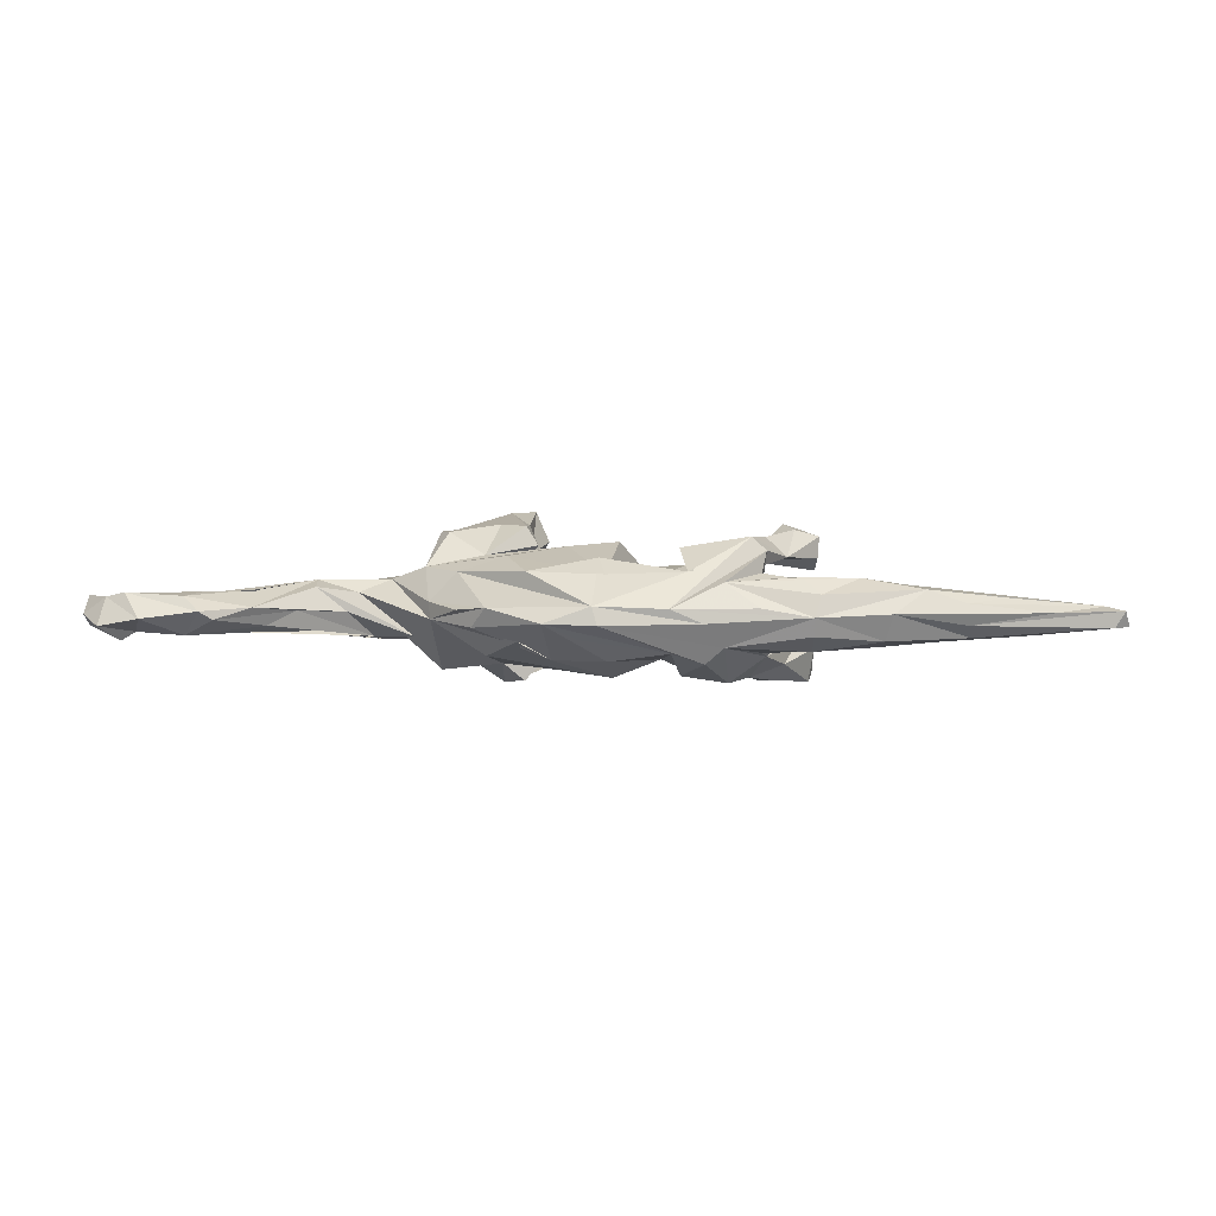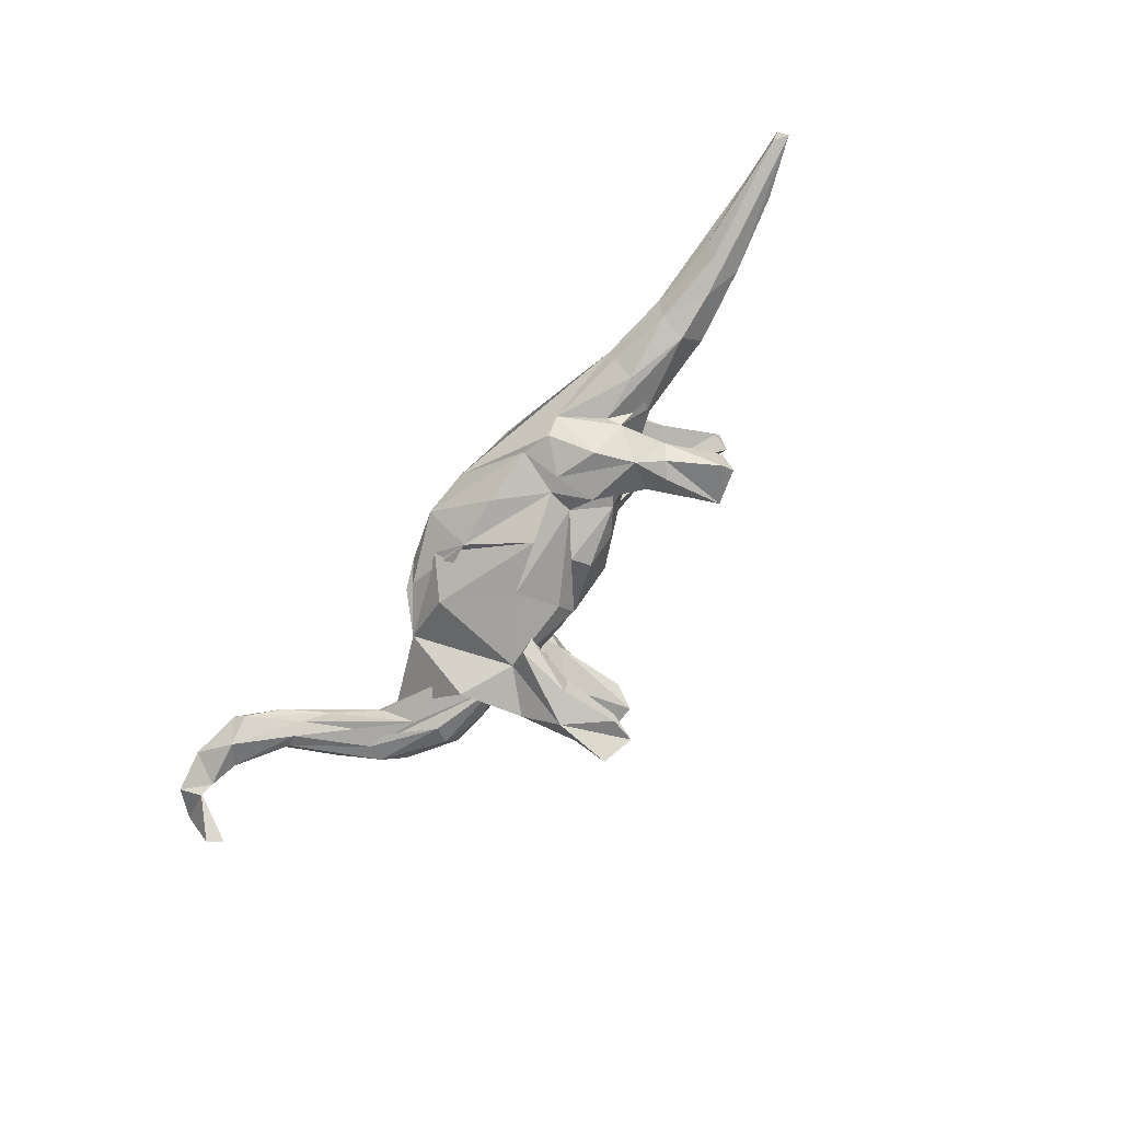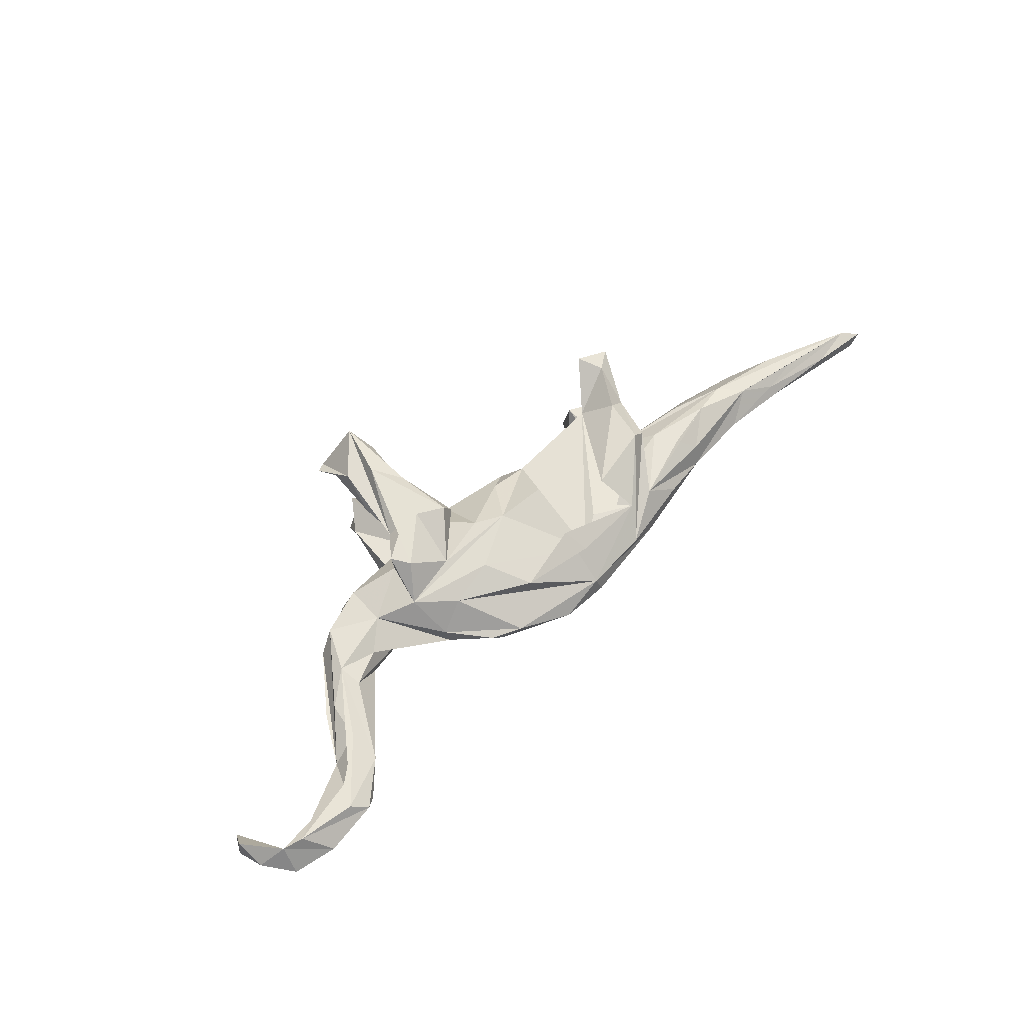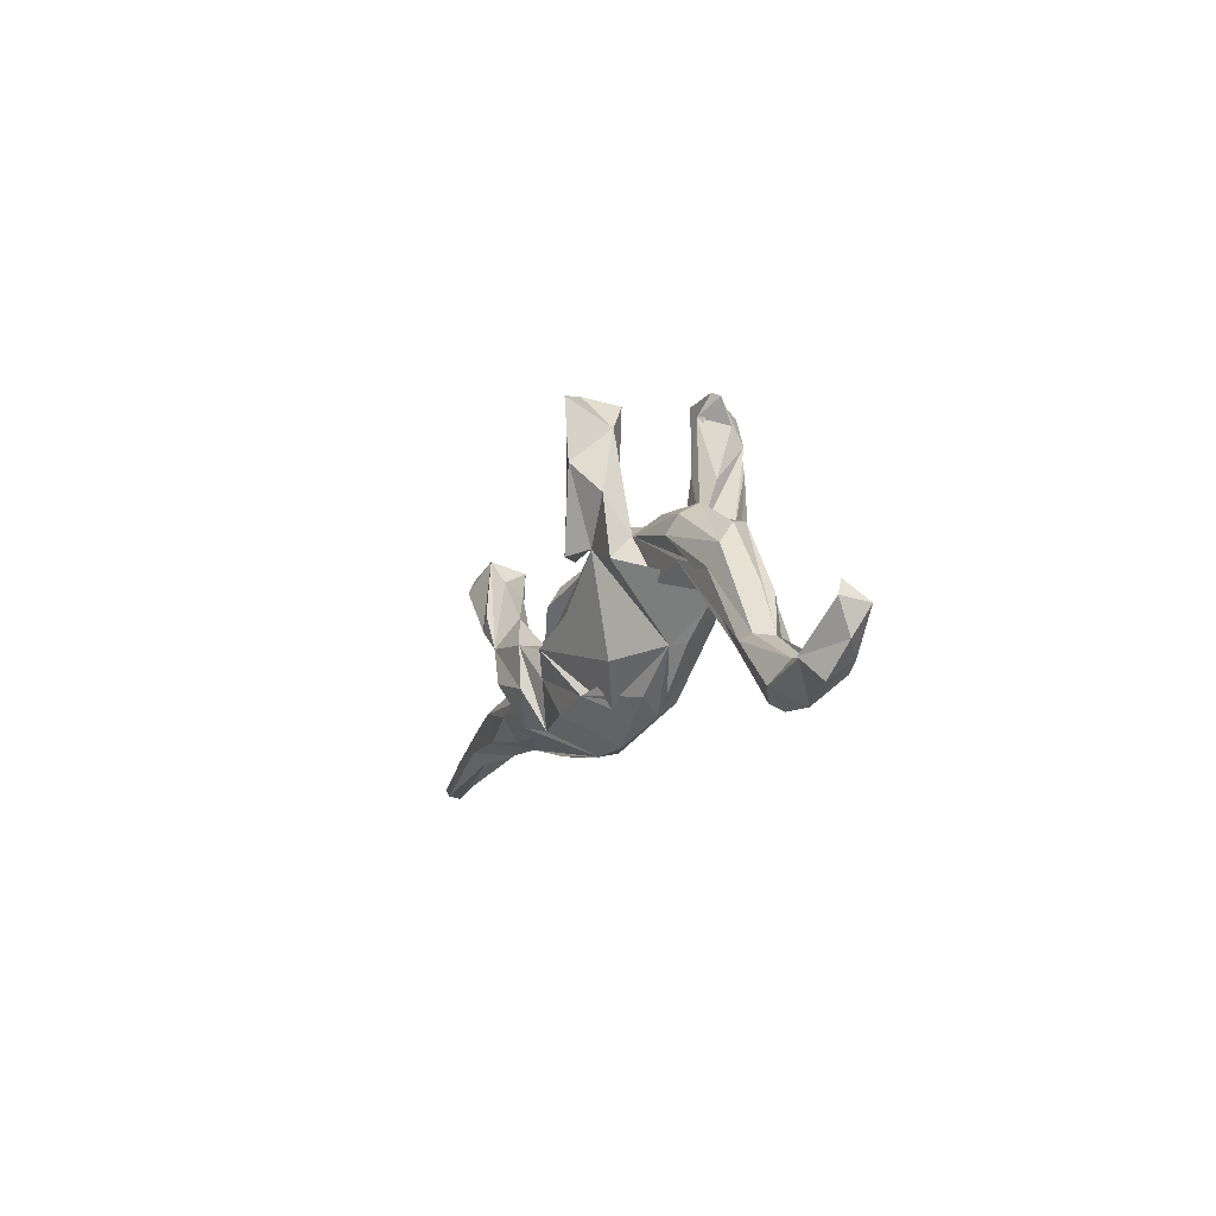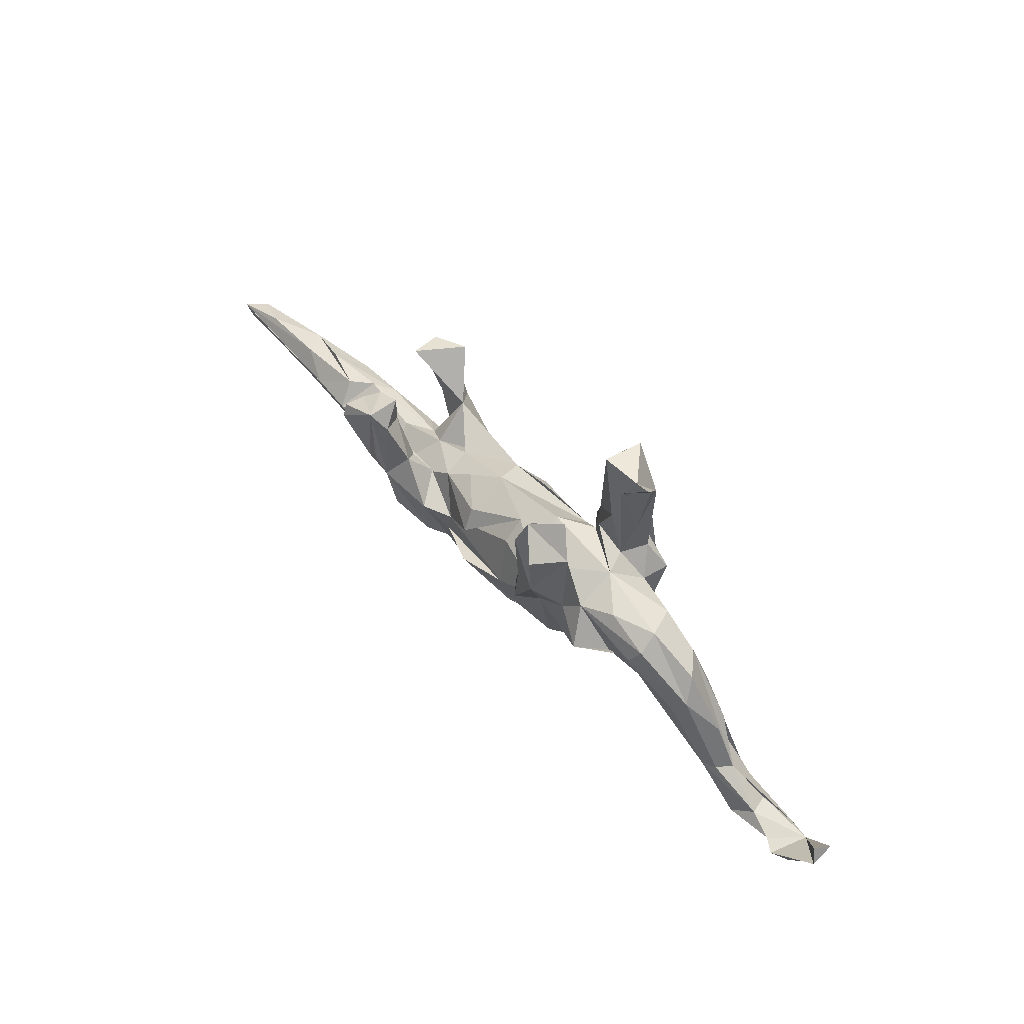
<metadata>
{"format":"obj","ext":"obj","renderer":"f3d","projection":"perspective","resolution":1024,"background":"white","views":[{"elev":4.3,"azim":7.6,"up":"+Z"},{"elev":-76.0,"azim":51.3,"up":"+Z"},{"elev":58.7,"azim":-42.9,"up":"+Z"},{"elev":-14.2,"azim":-111.3,"up":"+Y"},{"elev":60.1,"azim":-132.4,"up":"+Y"}]}
</metadata>
<code>
v 0.8678 -0.1496 -0.01293
v 0.8557 -0.1268 0.0198
v 0.8839 -0.1505 0.0143
v 0.7892 -0.09058 -0.005649
v 0.8919 -0.1342 -0.01187
v 0.7493 -0.1028 -0.02929
v 0.6472 -0.1034 -0.03499
v 0.7776 -0.1407 0.009355
v 0.7065 -0.1104 0.03064
v 0.6532 -0.0528 -0.01569
v 0.6403 -0.1204 0.02181
v 0.6443 -0.124 -0.01369
v 0.5773 -0.09637 0.04218
v 0.6809 -0.07124 0.02841
v 0.5108 -0.1076 -0.04228
v 0.5894 -0.07042 -0.04531
v 0.5981 -0.03686 0.008633
v 0.5396 -0.05869 0.04779
v 0.5246 -0.1265 0.003669
v 0.4711 -0.07435 0.05846
v 0.503 -0.05869 -0.05538
v 0.4086 -0.1235 0.03426
v 0.5193 -0.02324 -0.01656
v 0.3975 -0.1268 -0.03429
v 0.393 -0.08521 -0.06241
v 0.4791 -0.01765 0.01327
v 0.3765 -0.09788 0.06014
v 0.3634 -0.02289 -0.03538
v 0.3995 -0.1379 -0.002636
v 0.4425 -0.02948 0.04004
v 0.3546 -0.05477 0.05716
v 0.3594 -0.01301 -0.001747
v 0.3941 0.1221 0.0801
v 0.3133 -0.1562 0.01317
v 0.3094 -0.0679 0.06454
v 0.2533 -0.1415 0.05371
v 0.3887 0.1271 -0.0766
v 0.3962 0.1347 0.1172
v 0.3878 0.1527 0.05695
v 0.3791 0.1299 -0.1344
v 0.3426 0.03223 -0.09501
v 0.3094 -0.07302 -0.06597
v 0.3681 0.1377 -0.04953
v 0.3465 0.03624 0.08579
v 0.3838 0.1523 -0.1229
v 0.3229 0.0392 -0.05354
v 0.3131 -0.04267 0.0766
v 0.3168 -0.05343 0.1012
v 0.3544 0.1037 0.1297
v 0.3167 -0.04676 -0.07443
v 0.2544 -0.1441 -0.05241
v 0.3044 -0.008265 0.02573
v 0.332 0.1482 0.1382
v 0.3205 0.1739 -0.1125
v 0.3096 0.02677 0.1206
v 0.3224 0.04803 -0.1248
v 0.2914 -0.05749 0.1245
v 0.2848 0.009232 -0.1157
v 0.3146 0.114 -0.05521
v 0.2289 0.009579 -0.04495
v 0.2545 -0.05808 -0.1188
v 0.2727 0.02822 -0.05439
v 0.2635 0.02516 0.005857
v 0.2973 0.07044 -0.1275
v 0.2733 0.07476 0.0781
v 0.2223 -0.1367 -0.08019
v 0.3229 0.1587 -0.04787
v 0.2959 0.1326 -0.09489
v 0.1694 -0.1896 0.01326
v 0.2554 0.06039 -0.08116
v 0.1746 -0.08109 0.1066
v 0.224 -0.1801 -0.01105
v 0.2116 0.00251 0.05042
v 0.1951 -0.1486 0.07081
v 0.1768 -0.08047 -0.1054
v 0.1685 -0.1503 -0.06234
v 0.1841 -0.004839 -0.106
v 0.1735 0.01772 0.0523
v 0.1228 -0.1136 0.07508
v 0.1438 -0.06819 -0.07937
v 0.1384 -0.02182 -0.0771
v 0.04632 -0.2031 0.01766
v 0.06414 -0.1438 -0.07711
v 0.1873 0.04068 -0.03894
v 0.1946 0.05352 0.01329
v 0.05912 -0.03969 -0.1146
v 0.06171 -0.155 0.06606
v 0.06747 -0.01356 0.1127
v 0.09841 0.06684 0.0634
v 0.1383 0.07635 -0.02081
v 0.02139 -0.1813 -0.03891
v -0.03452 -0.2104 -0.01115
v -0.03084 -0.1311 -0.07695
v 0.056 -0.2094 -0.01355
v 0.04643 -0.1127 0.09086
v 0.07296 0.03436 -0.09676
v 0.07953 0.1099 0.004712
v 0.08137 0.07354 -0.07069
v -0.02158 -0.0064 0.1042
v -0.01399 0.1112 -0.03128
v -0.05865 0.119 0.01998
v -0.1316 -0.1769 0.01144
v -0.07131 -0.1387 0.06896
v 0.02722 0.06958 0.07201
v -0.1597 -0.1531 -0.02331
v -0.08284 -0.1598 -0.04478
v -0.06929 0.02301 0.09406
v -0.01505 0.07672 -0.06991
v -0.0376 -0.00556 -0.1061
v -0.1161 -0.05819 0.08998
v -0.1445 -0.09914 -0.07448
v -0.148 0.07464 -0.1043
v -0.08514 0.06889 -0.1076
v -0.1058 0.07085 0.1352
v -0.184 -0.1524 0.005733
v -0.08524 0.07408 0.1016
v -0.1091 0.06923 -0.1337
v -0.1646 -2.5e-05 0.08797
v -0.11 0.1533 0.08275
v -0.1149 0.09455 0.06787
v -0.1094 0.1729 -0.09669
v -0.2452 -0.08463 0.01384
v -0.1293 0.1348 0.06097
v -0.1195 0.1178 -0.0655
v -0.1193 0.1733 -0.1346
v -0.2315 0.02537 0.126
v -0.2413 -0.09032 -0.01509
v -0.1177 0.1764 0.1318
v -0.1982 -0.07037 0.06329
v -0.1017 0.2923 0.09786
v -0.1543 0.09549 0.1368
v -0.2123 0.08237 -0.06225
v -0.1462 0.148 -0.05876
v -0.11 0.2838 -0.08118
v -0.1077 0.2796 -0.1321
v -0.121 0.3311 -0.1132
v -0.248 0.03351 -0.1122
v -0.1202 0.3369 0.07618
v -0.1605 0.2104 0.05905
v -0.2087 0.1114 0.01452
v -0.1891 0.1062 0.06135
v -0.2124 0.1471 -0.1104
v -0.2738 0.1026 -0.03873
v -0.2436 0.06333 0.07304
v -0.1877 0.1003 0.1317
v -0.1568 0.3089 -0.05701
v -0.158 0.2249 0.1526
v -0.2641 -0.0173 0.06871
v -0.2127 0.11 0.1084
v -0.1727 0.3087 -0.1584
v -0.1307 0.3233 0.1518
v -0.2018 0.1932 0.08471
v -0.194 0.2584 -0.08552
v -0.1957 0.2533 0.1345
v -0.2526 0.05909 0.1254
v -0.1701 0.2032 -0.1504
v -0.203 0.2836 0.1107
v -0.1943 0.3384 0.08053
v -0.175 0.3006 0.06318
v -0.3574 0.07943 -0.04753
v -0.2137 0.3275 0.08819
v -0.3414 0.04926 -0.06253
v -0.2842 -0.007488 -0.05286
v -0.3515 0.1026 -0.009569
v -0.3308 0.01529 0.04477
v -0.3296 0.08866 0.04658
v -0.3786 -0.02729 0.02439
v -0.3946 -0.04557 -0.007362
v -0.3611 0.009189 -0.0535
v -0.4439 -0.06181 0.03548
v -0.4509 -0.02052 0.04529
v -0.4118 0.06203 0.03503
v -0.4614 -0.1159 -0.000778
v -0.5153 -0.1908 0.009393
v -0.5025 -0.1538 -0.02345
v -0.434 -0.04617 -0.04002
v -0.4448 0.04822 6.1e-05
v -0.5211 -0.1361 0.03542
v -0.4537 -0.02524 -0.04679
v -0.5858 -0.2552 0.006934
v -0.5093 -0.0683 0.03317
v -0.4666 0.008795 -0.03197
v -0.5307 -0.1483 -0.03538
v -0.555 -0.1428 -0.02489
v -0.5249 -0.05923 0.003162
v -0.6146 -0.2387 0.03061
v -0.5658 -0.2409 -0.007899
v -0.5967 -0.1996 0.03463
v -0.574 -0.1476 0.002975
v -0.6561 -0.1985 -0.0161
v -0.6462 -0.2029 0.02106
v -0.6173 -0.2292 -0.03442
v -0.6819 -0.268 -0.005132
v -0.7185 -0.2286 0.03504
v -0.7062 -0.2101 -0.031
v -0.7309 -0.2145 -0.04589
v -0.7541 -0.2176 0.02676
v -0.7575 -0.2506 -0.01919
v -0.8096 -0.1501 -0.0255
v -0.8067 -0.1551 0.02491
v -0.7939 -0.123 -0.01288
v -0.7994 -0.2026 -0.003566
f 161 157 154
f 152 154 157
f 158 161 154
f 159 157 161
f 49 44 38
f 33 38 44
f 53 49 38
f 55 44 49
f 65 55 49
f 57 44 55
f 110 129 103
f 82 103 129
f 87 110 103
f 148 129 110
f 39 53 38
f 65 49 53
f 65 53 39
f 33 39 38
f 119 130 151
f 138 151 130
f 158 151 138
f 154 151 158
f 159 161 158
f 128 119 151
f 138 130 119
f 147 128 151
f 149 147 151
f 114 128 147
f 149 151 154
f 147 131 114
f 118 114 131
f 126 131 147
f 141 149 154
f 145 147 149
f 128 114 116
f 118 116 114
f 119 128 116
f 145 126 147
f 155 126 145
f 155 145 149
f 71 55 65
f 57 55 71
f 144 155 149
f 126 118 131
f 148 118 126
f 148 126 155
f 40 54 45
f 37 45 54
f 45 37 40
f 41 40 37
f 56 40 41
f 112 142 156
f 153 156 142
f 156 117 112
f 113 112 117
f 125 117 156
f 113 117 125
f 135 125 156
f 121 113 125
f 75 58 61
f 50 61 58
f 136 125 135
f 136 135 156
f 64 56 58
f 41 58 56
f 54 64 58
f 54 56 64
f 136 150 153
f 156 153 150
f 150 136 156
f 54 58 68
f 70 68 58
f 67 54 68
f 40 56 54
f 8 12 3
f 1 3 12
f 2 8 3
f 19 12 8
f 26 17 23
f 14 23 17
f 21 26 23
f 30 17 26
f 18 14 17
f 10 23 14
f 10 5 16
f 6 16 5
f 23 10 16
f 4 5 10
f 10 14 4
f 2 4 14
f 18 2 14
f 5 4 2
f 5 2 3
f 11 8 2
f 6 5 1
f 3 1 5
f 7 6 1
f 202 196 198
f 195 198 196
f 197 202 198
f 199 196 202
f 193 198 195
f 197 195 196
f 192 193 195
f 197 196 199
f 201 197 199
f 200 199 202
f 190 195 197
f 180 193 192
f 190 192 195
f 200 197 201
f 200 201 199
f 190 183 192
f 175 192 183
f 184 183 190
f 189 184 190
f 179 183 184
f 90 84 98
f 96 98 84
f 97 90 98
f 97 84 90
f 62 60 46
f 50 46 60
f 59 62 46
f 70 60 62
f 67 59 46
f 70 62 59
f 84 63 50
f 32 50 63
f 60 84 50
f 85 63 84
f 186 180 174
f 187 174 180
f 171 186 174
f 194 180 186
f 193 180 194
f 197 193 194
f 33 65 39
f 122 148 165
f 144 165 148
f 171 167 165
f 127 165 167
f 170 167 171
f 122 129 148
f 102 129 122
f 127 122 165
f 174 170 171
f 163 167 170
f 181 171 172
f 165 172 171
f 189 181 172
f 178 171 181
f 177 189 172
f 178 181 189
f 170 168 163
f 169 163 168
f 174 168 170
f 186 171 178
f 188 186 178
f 189 188 178
f 194 186 188
f 194 188 189
f 43 46 50
f 191 194 189
f 190 191 189
f 197 194 191
f 190 197 191
f 202 197 200
f 28 26 21
f 42 28 21
f 50 26 28
f 16 6 7
f 15 16 7
f 146 153 133
f 124 133 153
f 136 146 133
f 136 153 146
f 68 70 59
f 21 23 16
f 15 21 16
f 134 136 133
f 43 67 46
f 68 59 67
f 43 50 41
f 58 41 50
f 37 43 41
f 121 136 134
f 121 134 133
f 54 67 43
f 37 54 43
f 86 80 93
f 83 93 80
f 106 86 93
f 109 80 86
f 111 109 86
f 106 111 86
f 112 109 111
f 127 111 106
f 77 60 70
f 132 137 163
f 167 163 137
f 169 132 163
f 142 137 132
f 137 127 167
f 112 127 137
f 127 112 111
f 76 83 80
f 92 93 83
f 80 77 76
f 75 76 77
f 81 77 80
f 76 75 66
f 61 66 75
f 94 76 66
f 112 137 142
f 124 112 113
f 108 109 112
f 100 108 112
f 81 80 109
f 58 75 77
f 66 61 51
f 50 51 61
f 94 66 51
f 121 124 113
f 140 112 124
f 81 109 108
f 100 81 108
f 96 81 100
f 81 96 84
f 100 98 96
f 42 51 50
f 28 42 50
f 25 51 42
f 142 132 153
f 124 153 132
f 133 124 121
f 136 121 125
f 97 98 100
f 60 77 81
f 112 97 100
f 15 7 19
f 12 19 7
f 29 15 19
f 25 21 15
f 24 25 15
f 42 21 25
f 81 84 60
f 101 112 140
f 132 140 124
f 143 140 132
f 29 24 15
f 51 25 24
f 164 140 143
f 160 143 132
f 24 29 51
f 94 51 29
f 58 77 70
f 82 129 102
f 115 102 122
f 95 103 82
f 92 82 102
f 74 95 82
f 87 103 95
f 87 95 74
f 57 74 82
f 166 172 165
f 155 144 148
f 71 74 57
f 69 57 82
f 48 57 69
f 72 69 82
f 144 166 165
f 177 172 166
f 140 166 144
f 79 87 74
f 65 79 74
f 65 87 79
f 141 140 144
f 164 166 140
f 36 22 27
f 20 27 22
f 20 36 27
f 29 22 36
f 36 34 29
f 69 29 34
f 69 34 36
f 123 140 141
f 120 140 123
f 139 123 141
f 120 107 101
f 97 101 107
f 140 120 101
f 118 107 120
f 36 31 35
f 52 35 31
f 48 36 35
f 20 31 36
f 13 20 22
f 139 120 123
f 18 31 20
f 22 29 13
f 19 13 29
f 48 69 36
f 164 177 166
f 88 87 89
f 65 89 87
f 99 88 89
f 99 87 88
f 85 65 78
f 73 78 65
f 99 148 110
f 47 48 35
f 104 99 89
f 107 104 89
f 107 99 104
f 118 99 107
f 120 116 118
f 120 119 116
f 139 119 120
f 149 141 144
f 44 57 48
f 65 74 71
f 85 89 65
f 99 110 87
f 148 99 118
f 44 48 47
f 52 47 35
f 152 141 154
f 159 141 152
f 65 44 47
f 157 159 152
f 65 33 44
f 139 141 159
f 63 73 65
f 85 78 73
f 185 184 189
f 173 174 187
f 192 187 180
f 175 173 187
f 192 175 187
f 169 173 175
f 168 174 173
f 189 177 185
f 182 185 177
f 169 168 173
f 182 184 185
f 127 115 122
f 102 115 127
f 105 102 127
f 92 102 105
f 93 105 127
f 93 92 105
f 94 82 92
f 76 94 92
f 91 76 92
f 72 82 94
f 164 182 177
f 29 72 94
f 29 69 72
f 162 184 182
f 175 176 169
f 183 169 176
f 183 176 175
f 106 93 127
f 12 7 1
f 32 26 50
f 52 26 32
f 52 32 63
f 101 97 112
f 11 19 8
f 30 26 52
f 65 52 63
f 97 85 84
f 73 63 85
f 89 85 97
f 13 19 11
f 160 164 143
f 160 182 164
f 13 2 18
f 20 13 18
f 9 2 13
f 138 119 139
f 158 138 139
f 139 159 158
f 193 197 198
f 18 17 30
f 97 107 89
f 65 47 52
f 18 52 31
f 18 30 52
f 9 13 11
f 11 2 9
f 91 83 76
f 179 132 169
f 160 132 162
f 179 162 132
f 182 160 162
f 83 91 92
f 183 179 169
f 184 162 179

</code>
